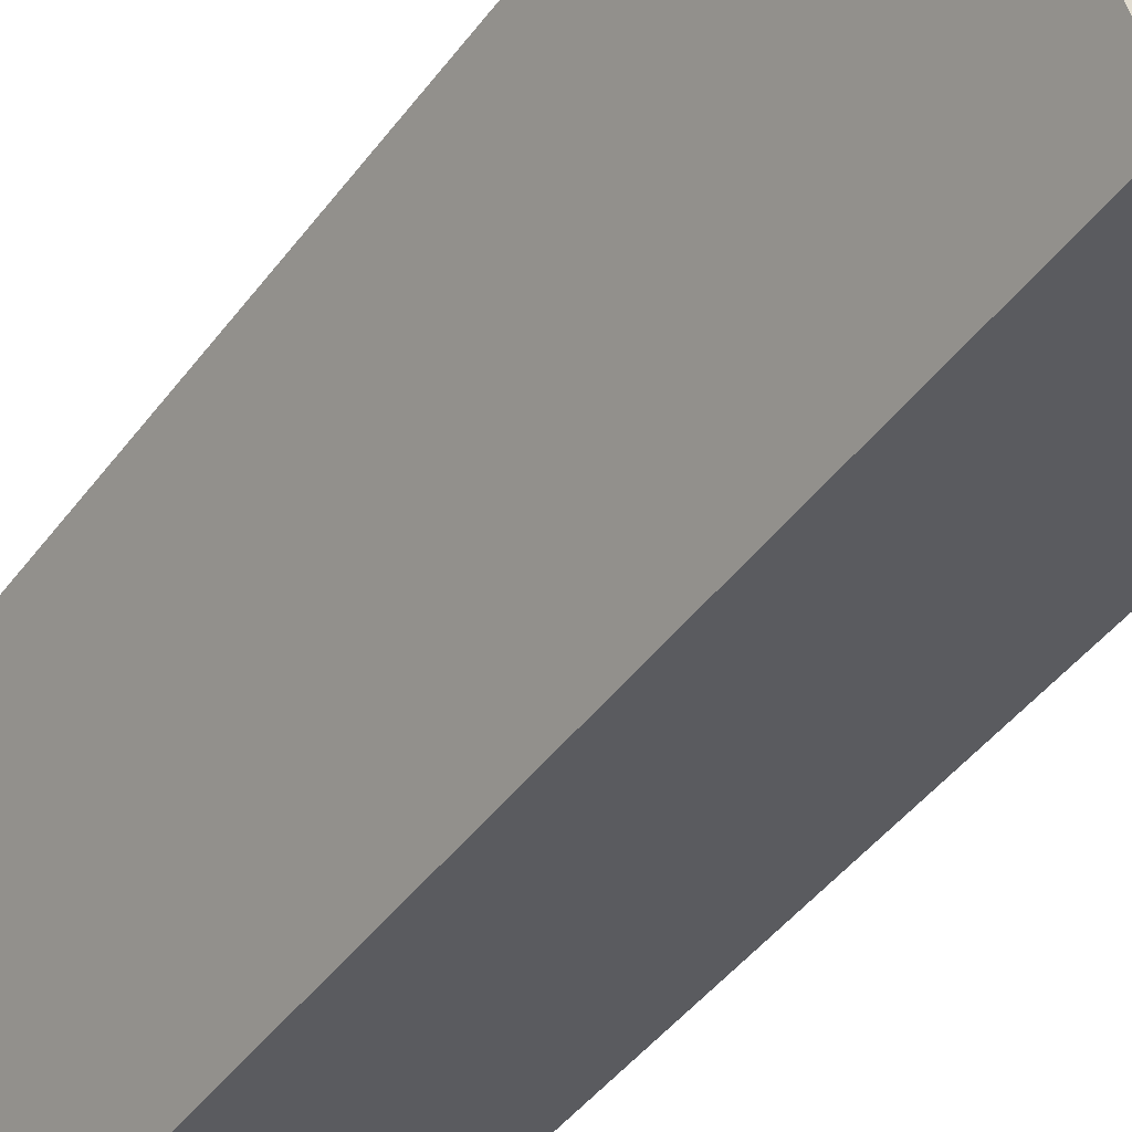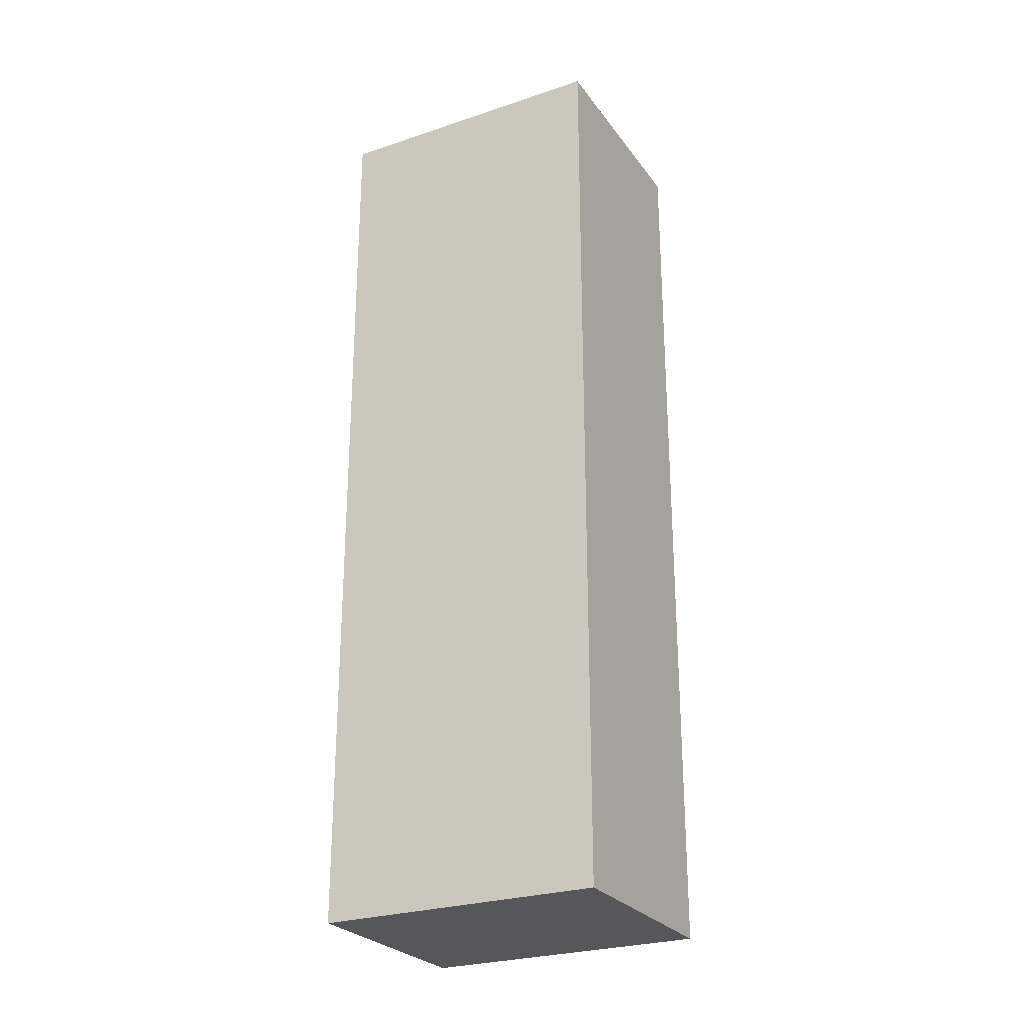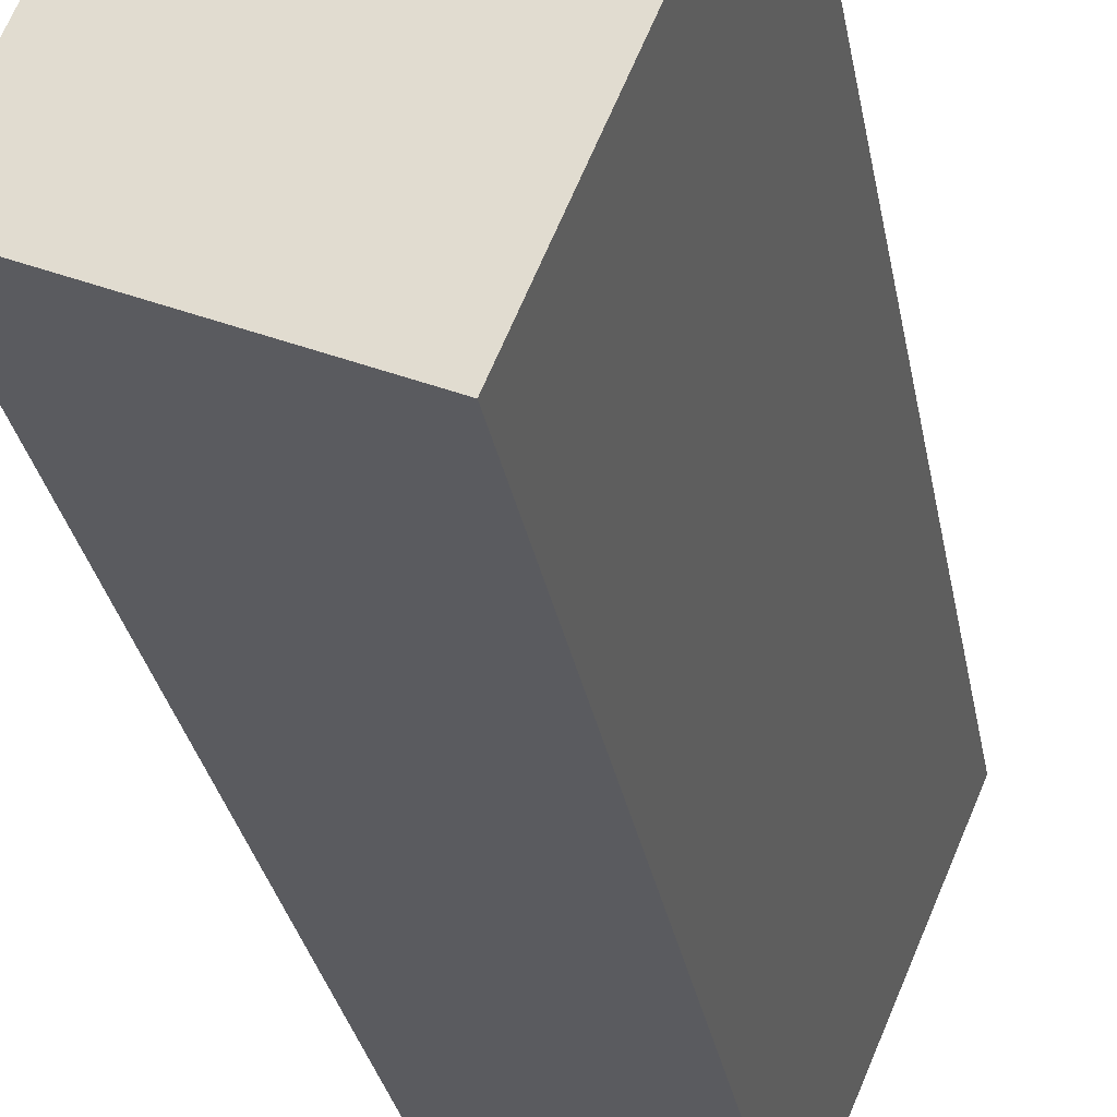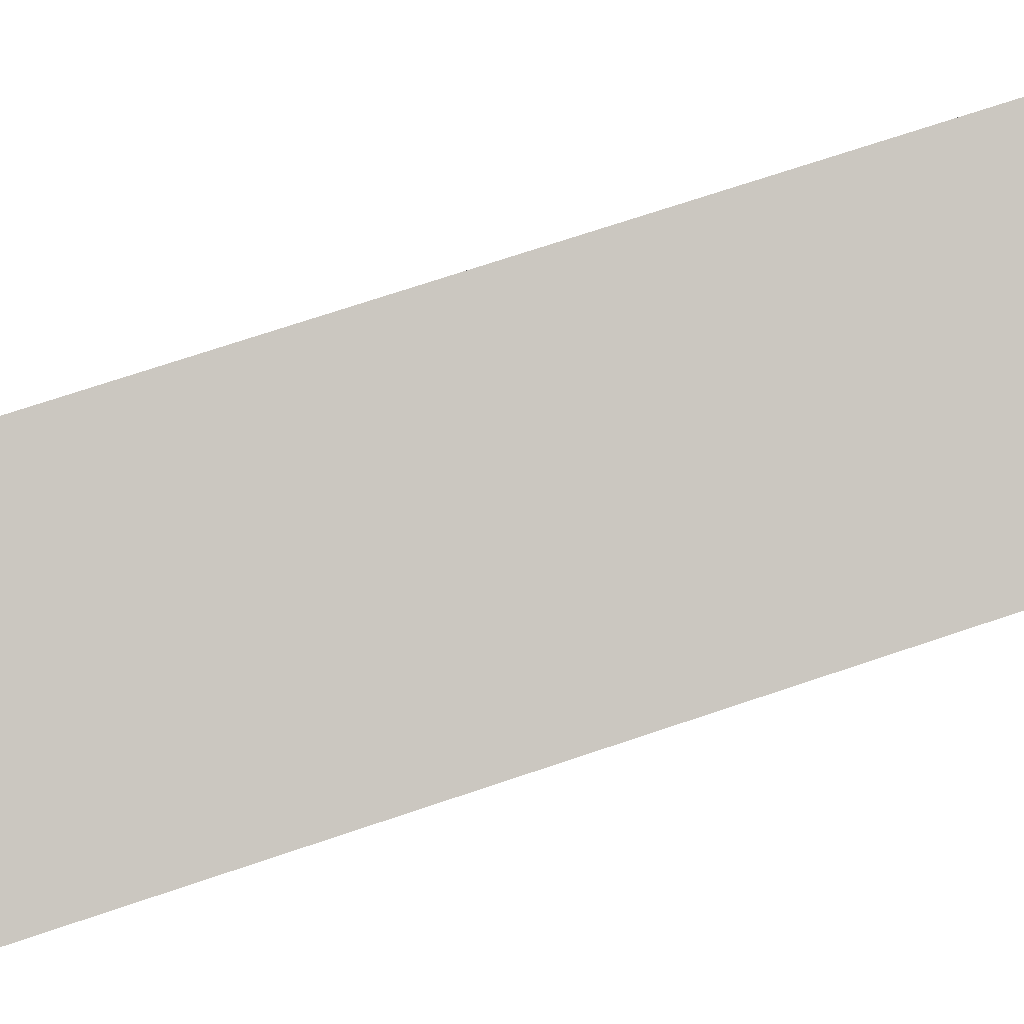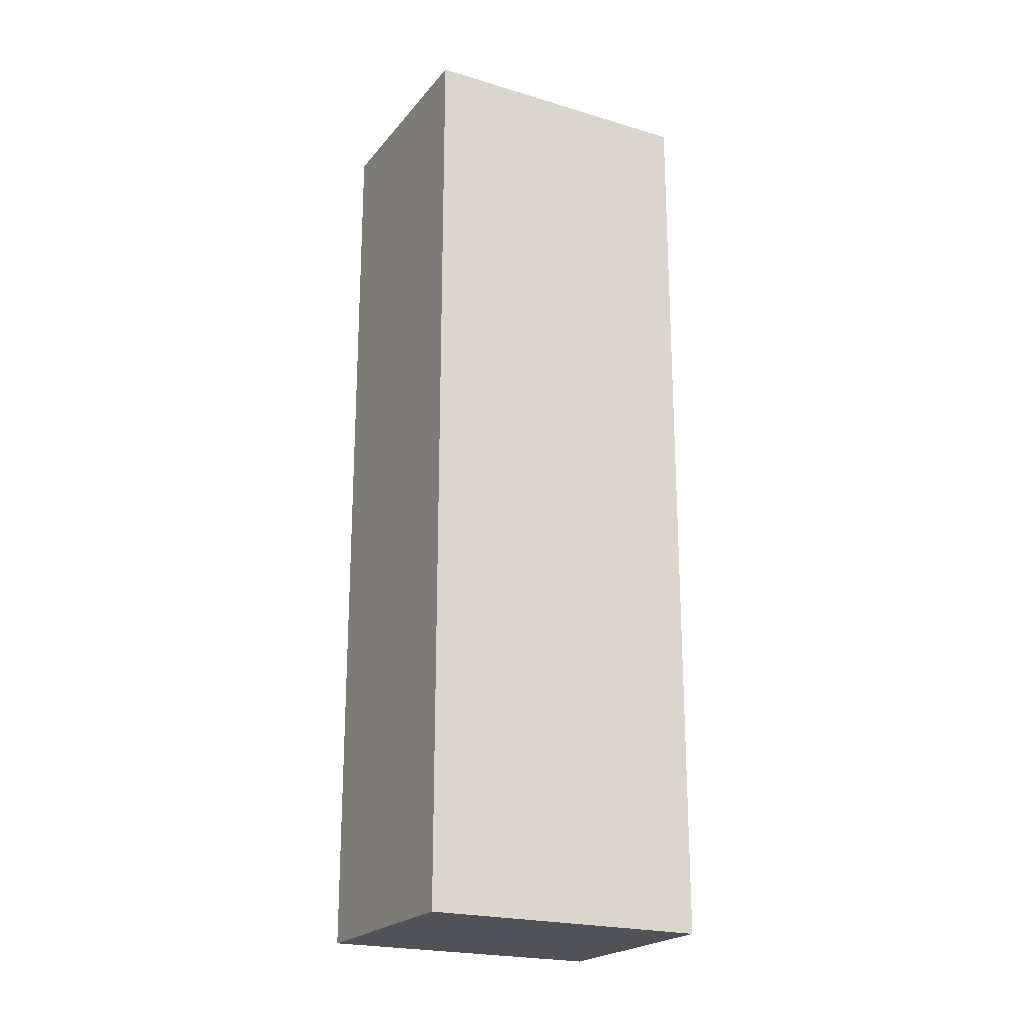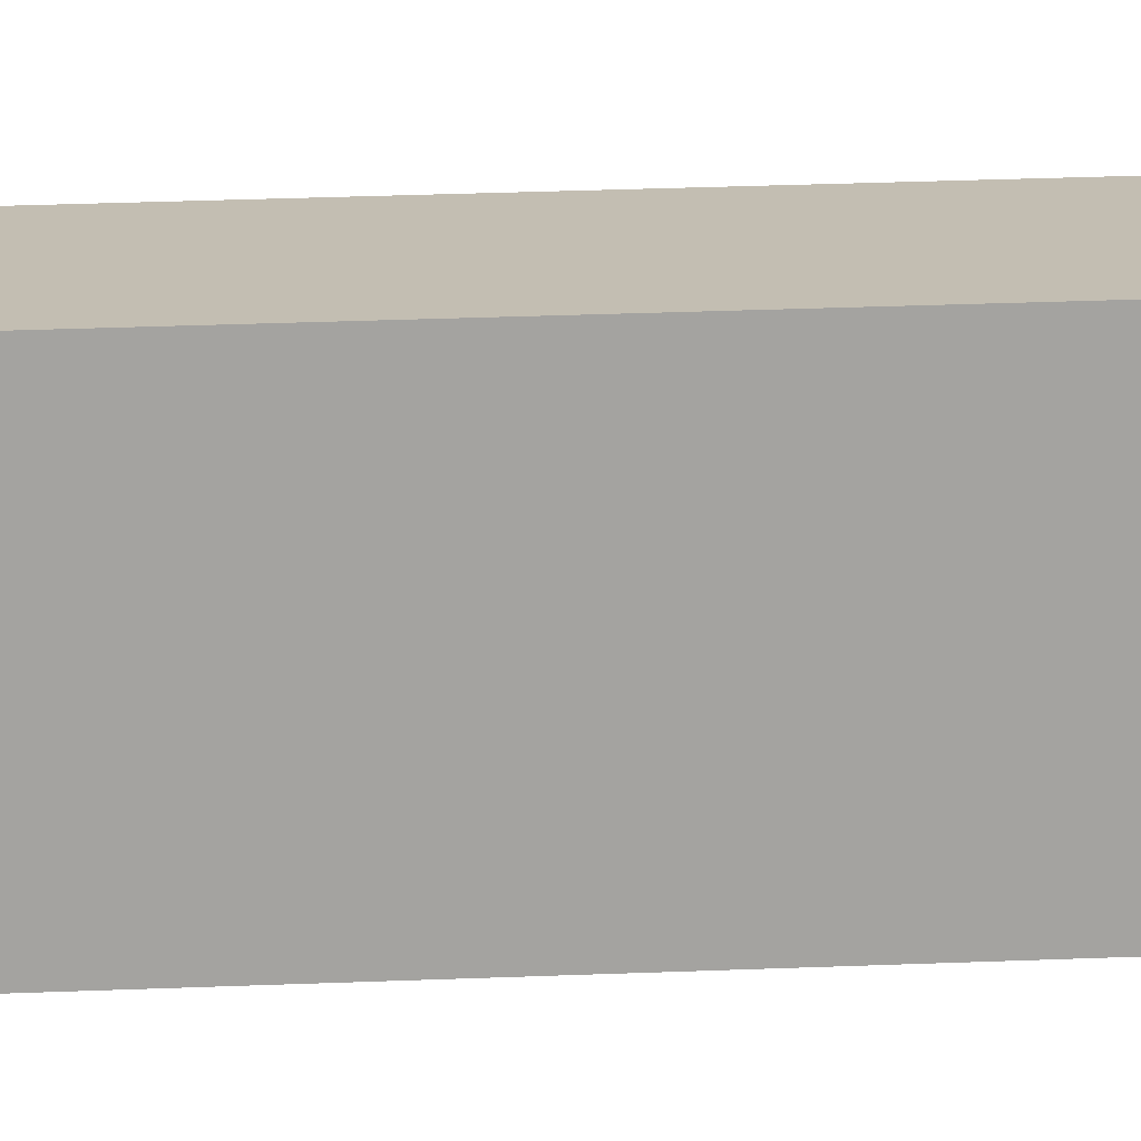
<metadata>
{"format":"obj","ext":"obj","renderer":"f3d","projection":"perspective","resolution":1024,"background":"white","views":[{"elev":-43.0,"azim":146.6,"up":"+Z"},{"elev":-26.4,"azim":-39.2,"up":"+Y"},{"elev":-26.9,"azim":9.2,"up":"+Z"},{"elev":66.8,"azim":70.8,"up":"+Z"},{"elev":-21.6,"azim":84.9,"up":"+Y"},{"elev":40.4,"azim":-92.6,"up":"+Z"}]}
</metadata>
<code>
v  0.922 7.645 2.18
v  1.705 7.645 -0.719
v  0 7.645 4.681e-16
v  2.627 7.645 1.461
v  0 0 0
v  0.922 -1.335e-16 2.18
v  2.627 -8.946e-17 1.461
v  1.705 4.403e-17 -0.719
g defaultobject
f 1 2 3
f 2 1 4
f 5 1 3
f 1 5 6
f 6 4 1
f 4 6 7
f 7 2 4
f 2 7 8
f 8 3 2
f 3 8 5
f 8 6 5
f 6 8 7

</code>
